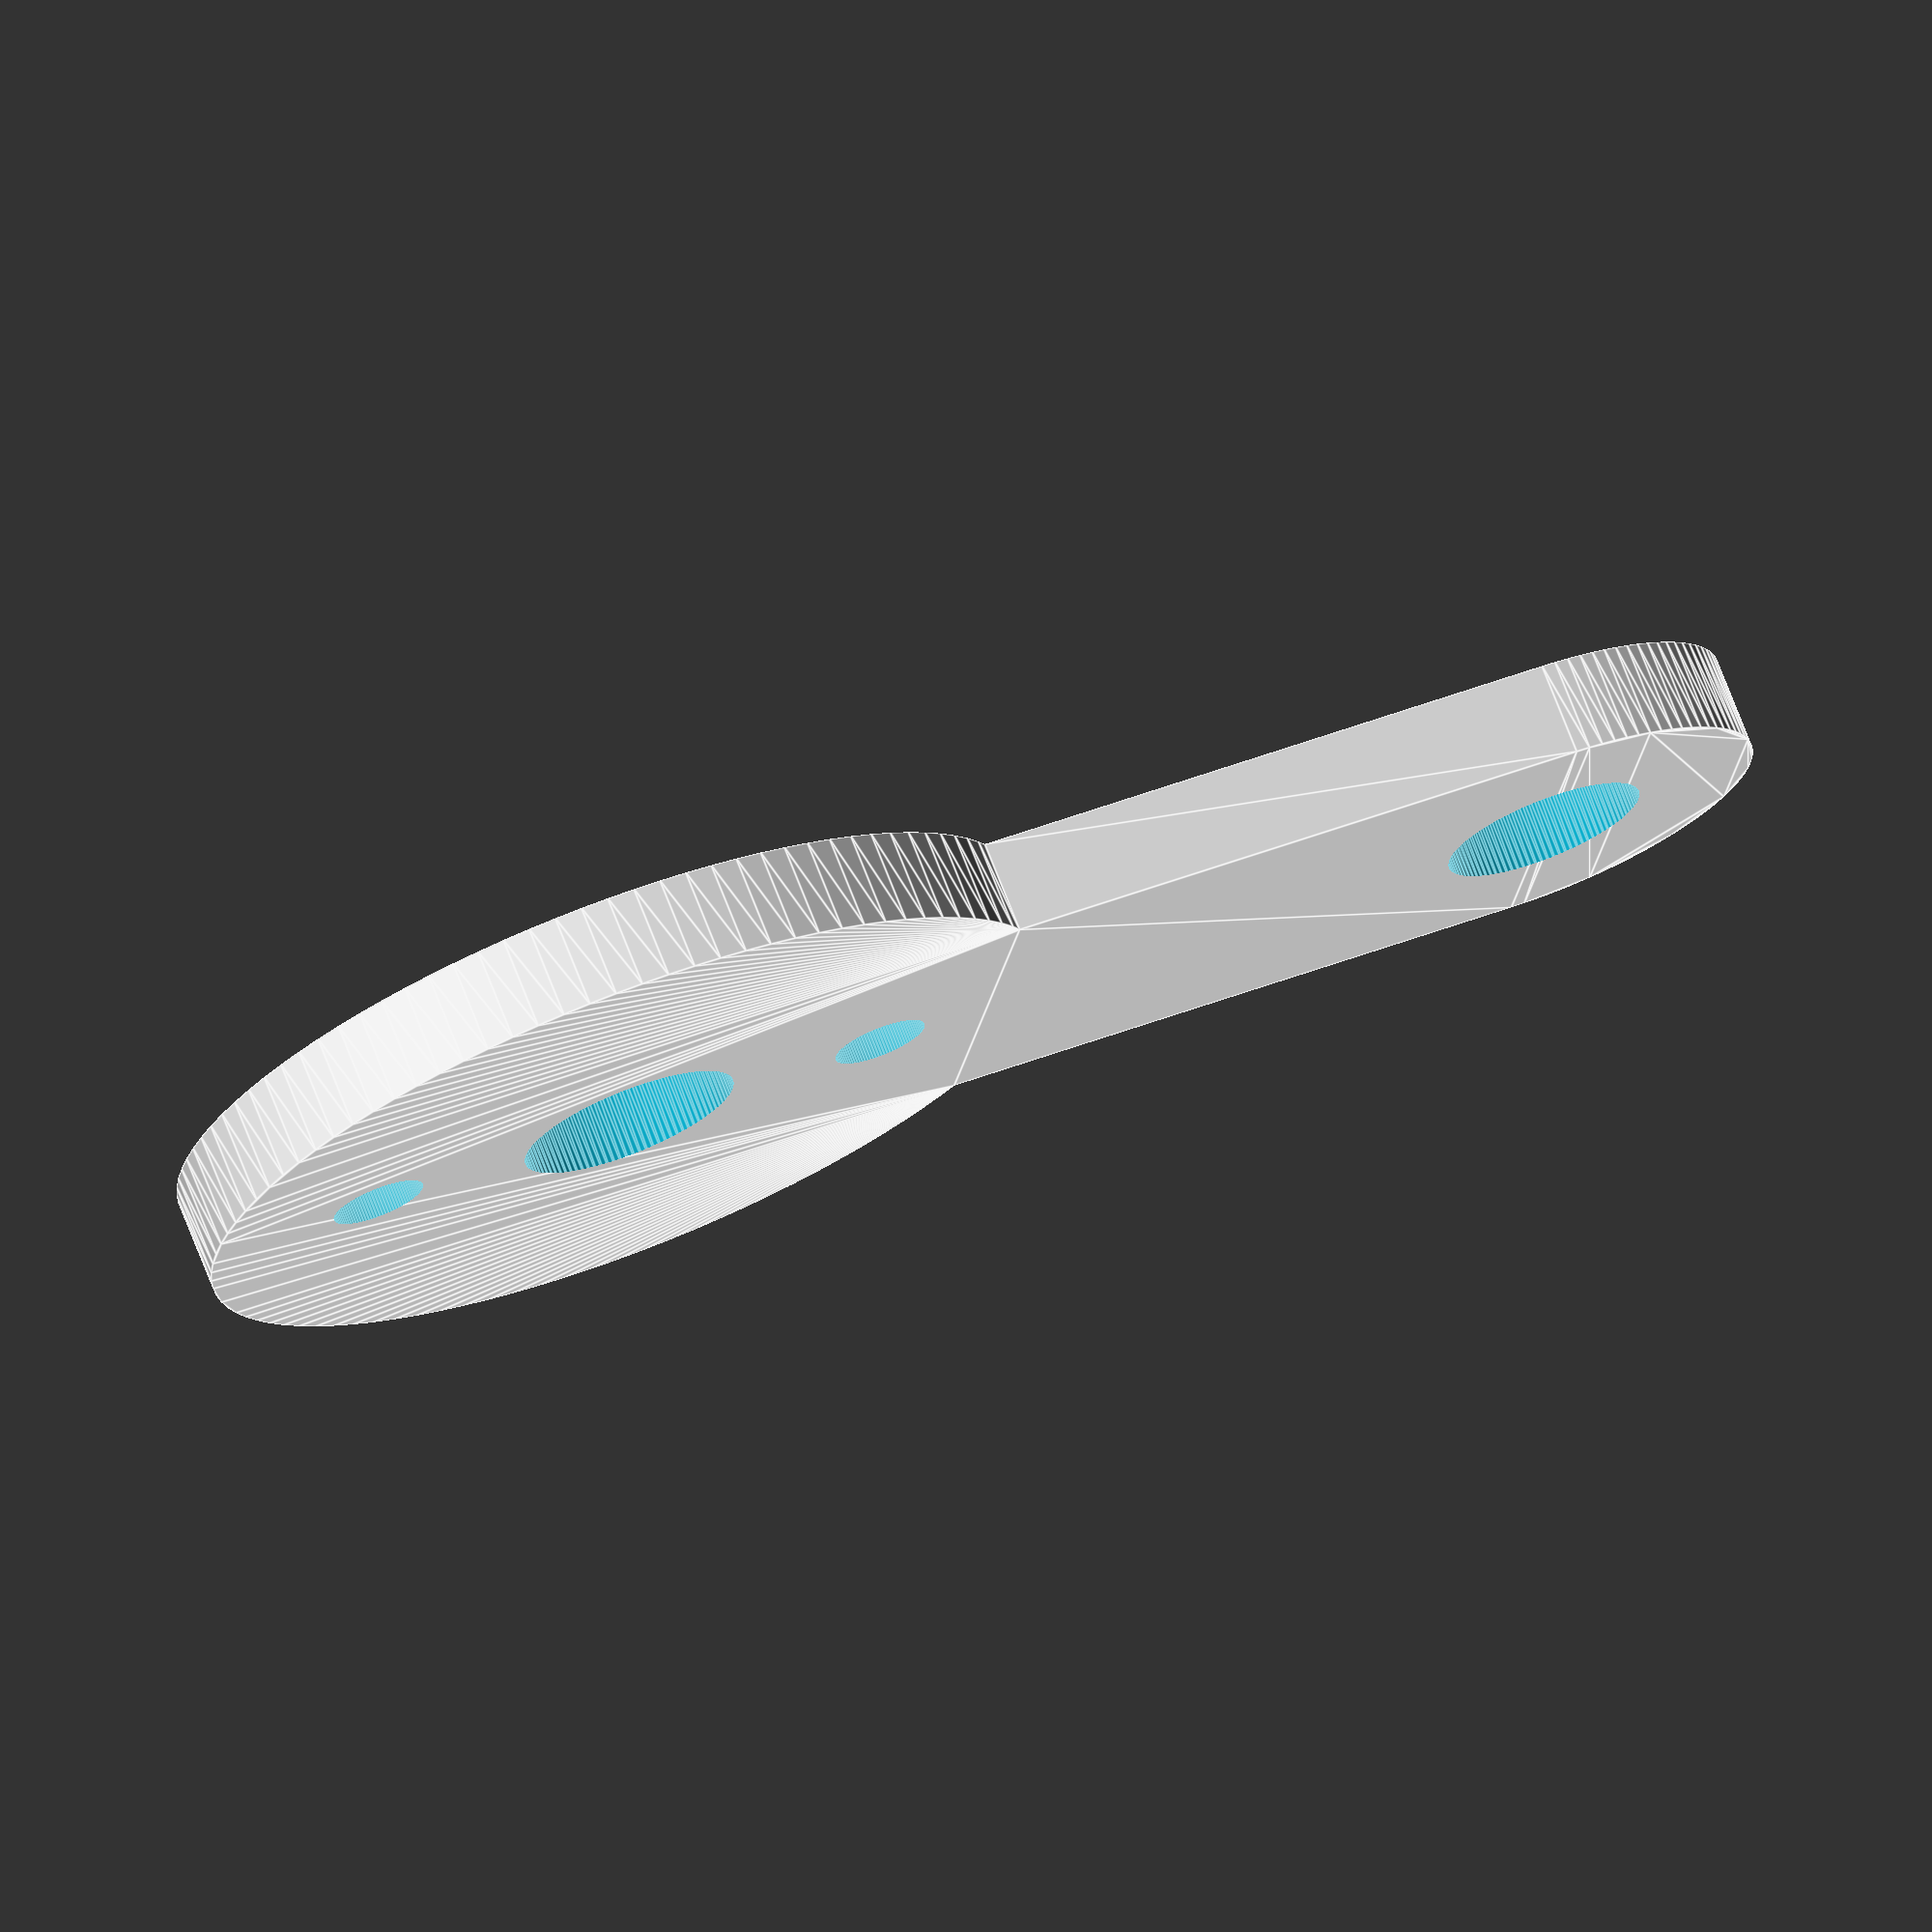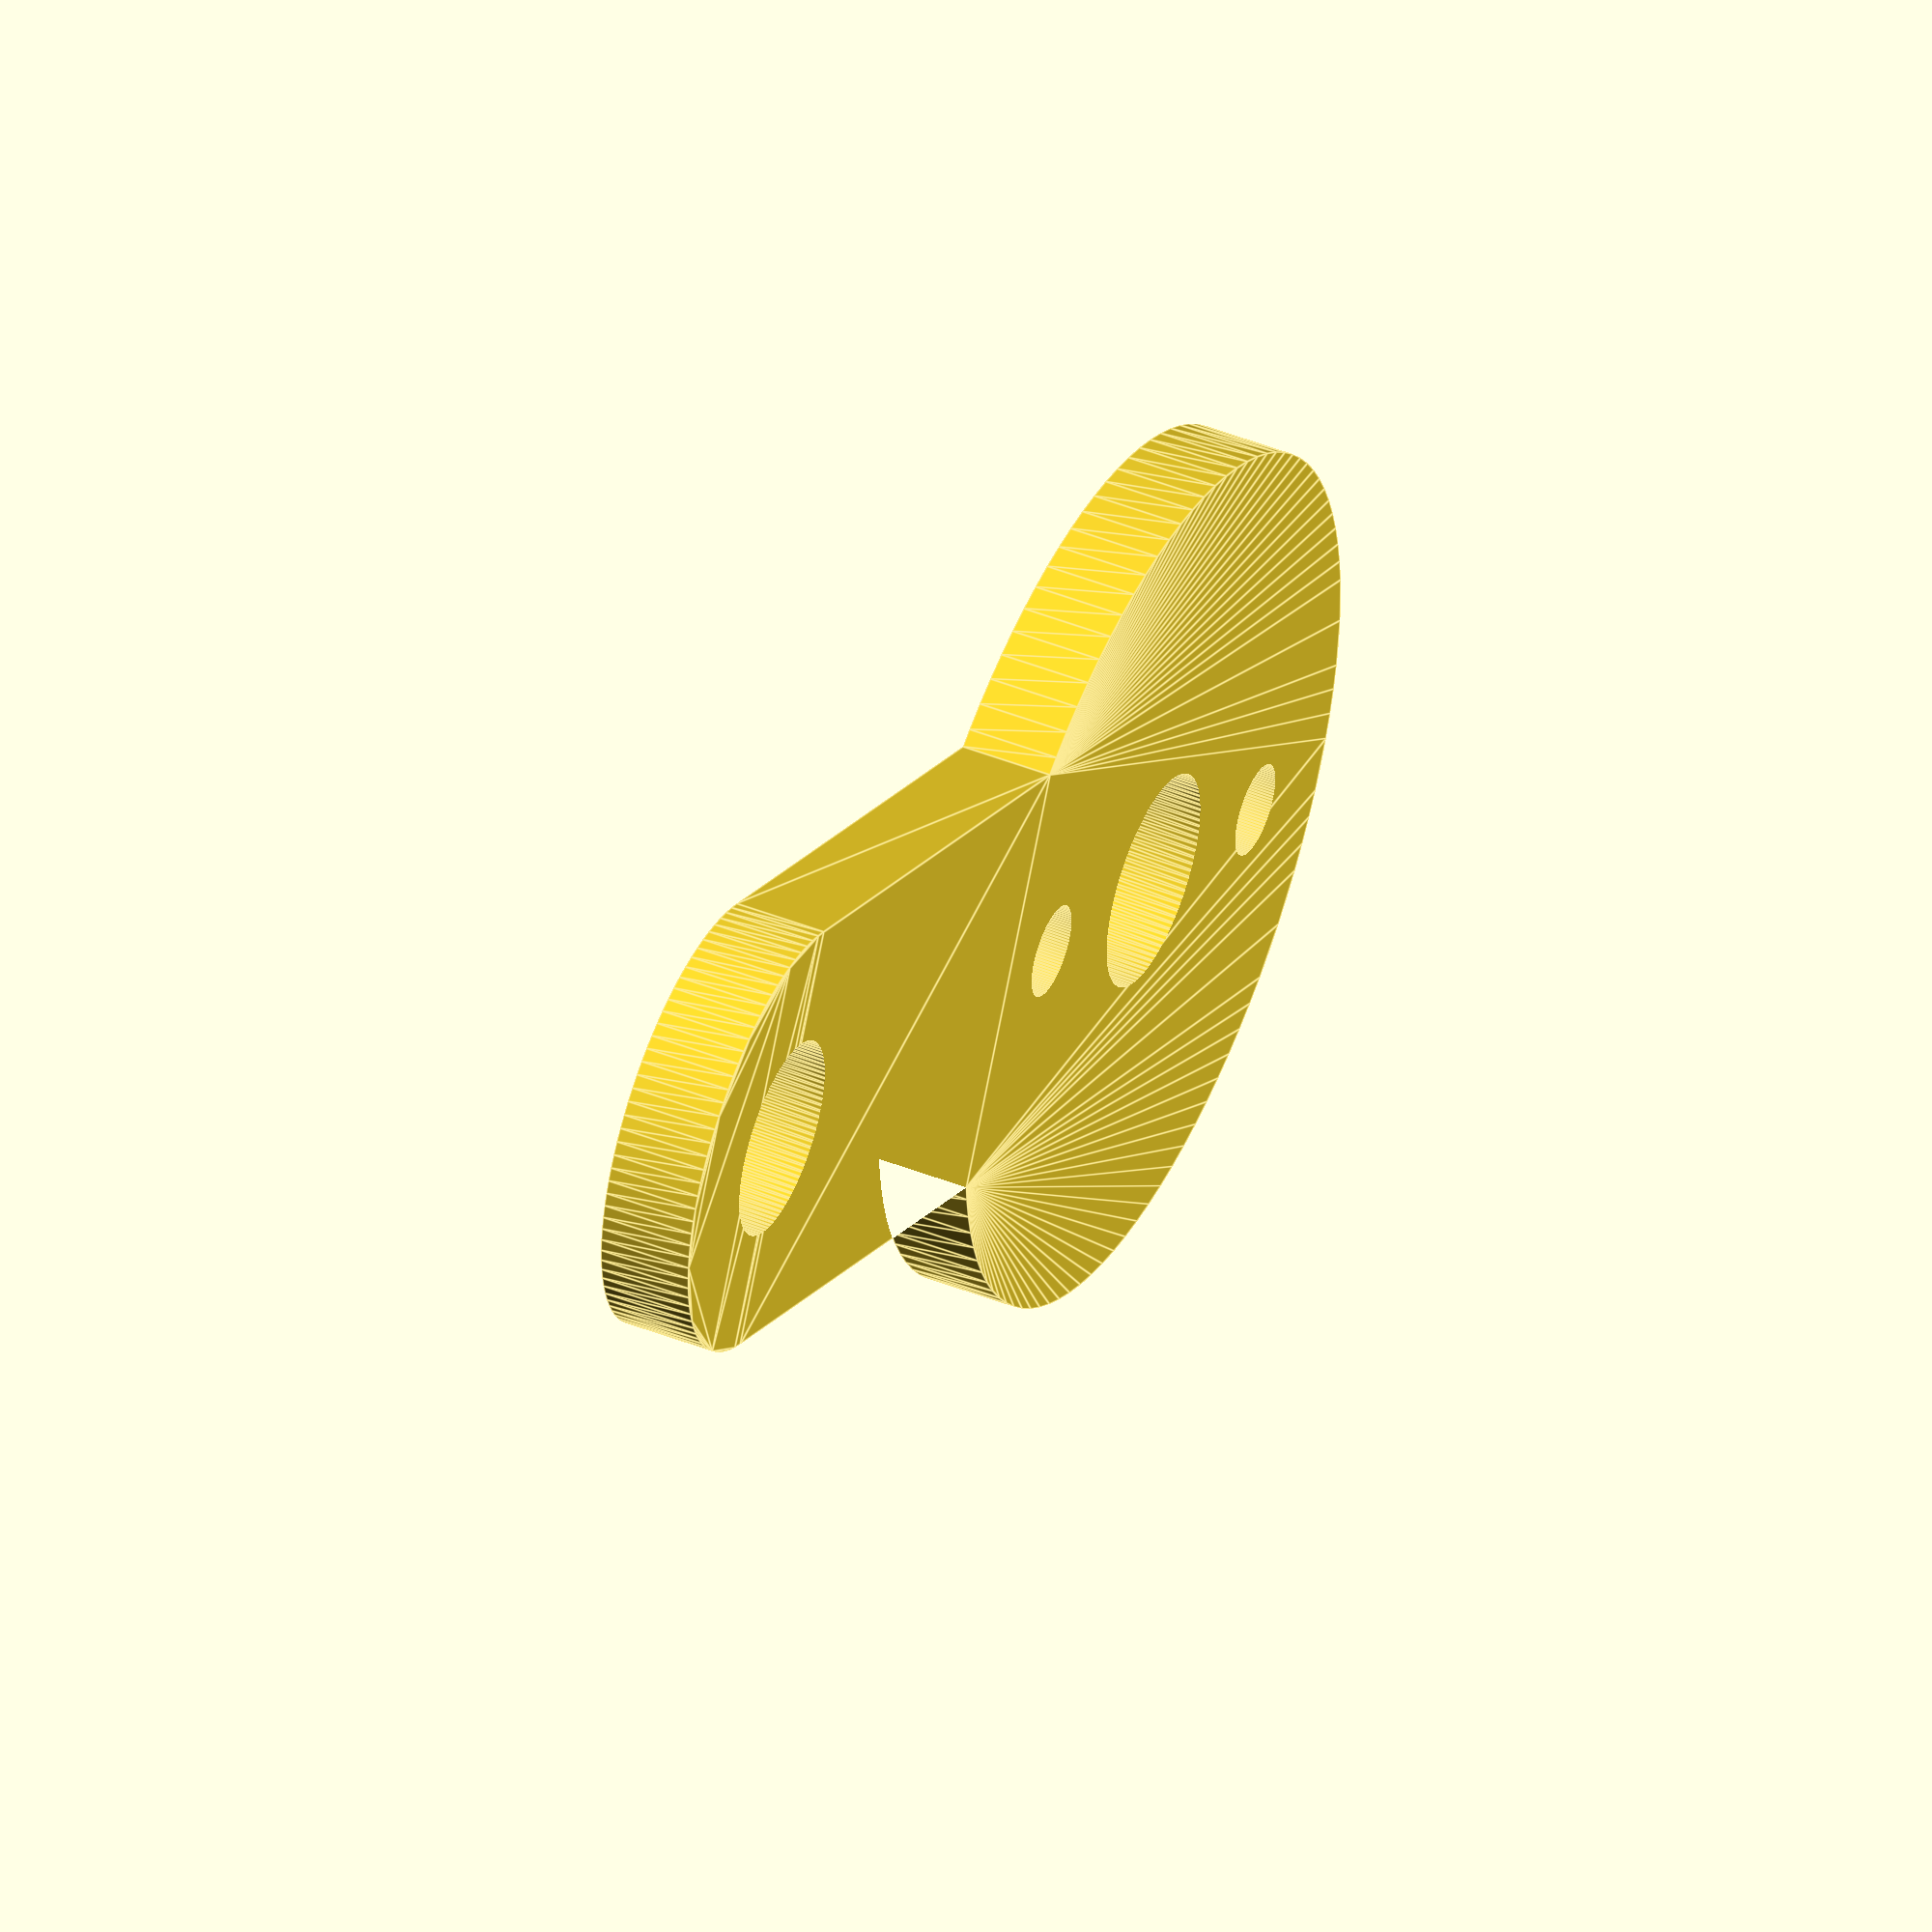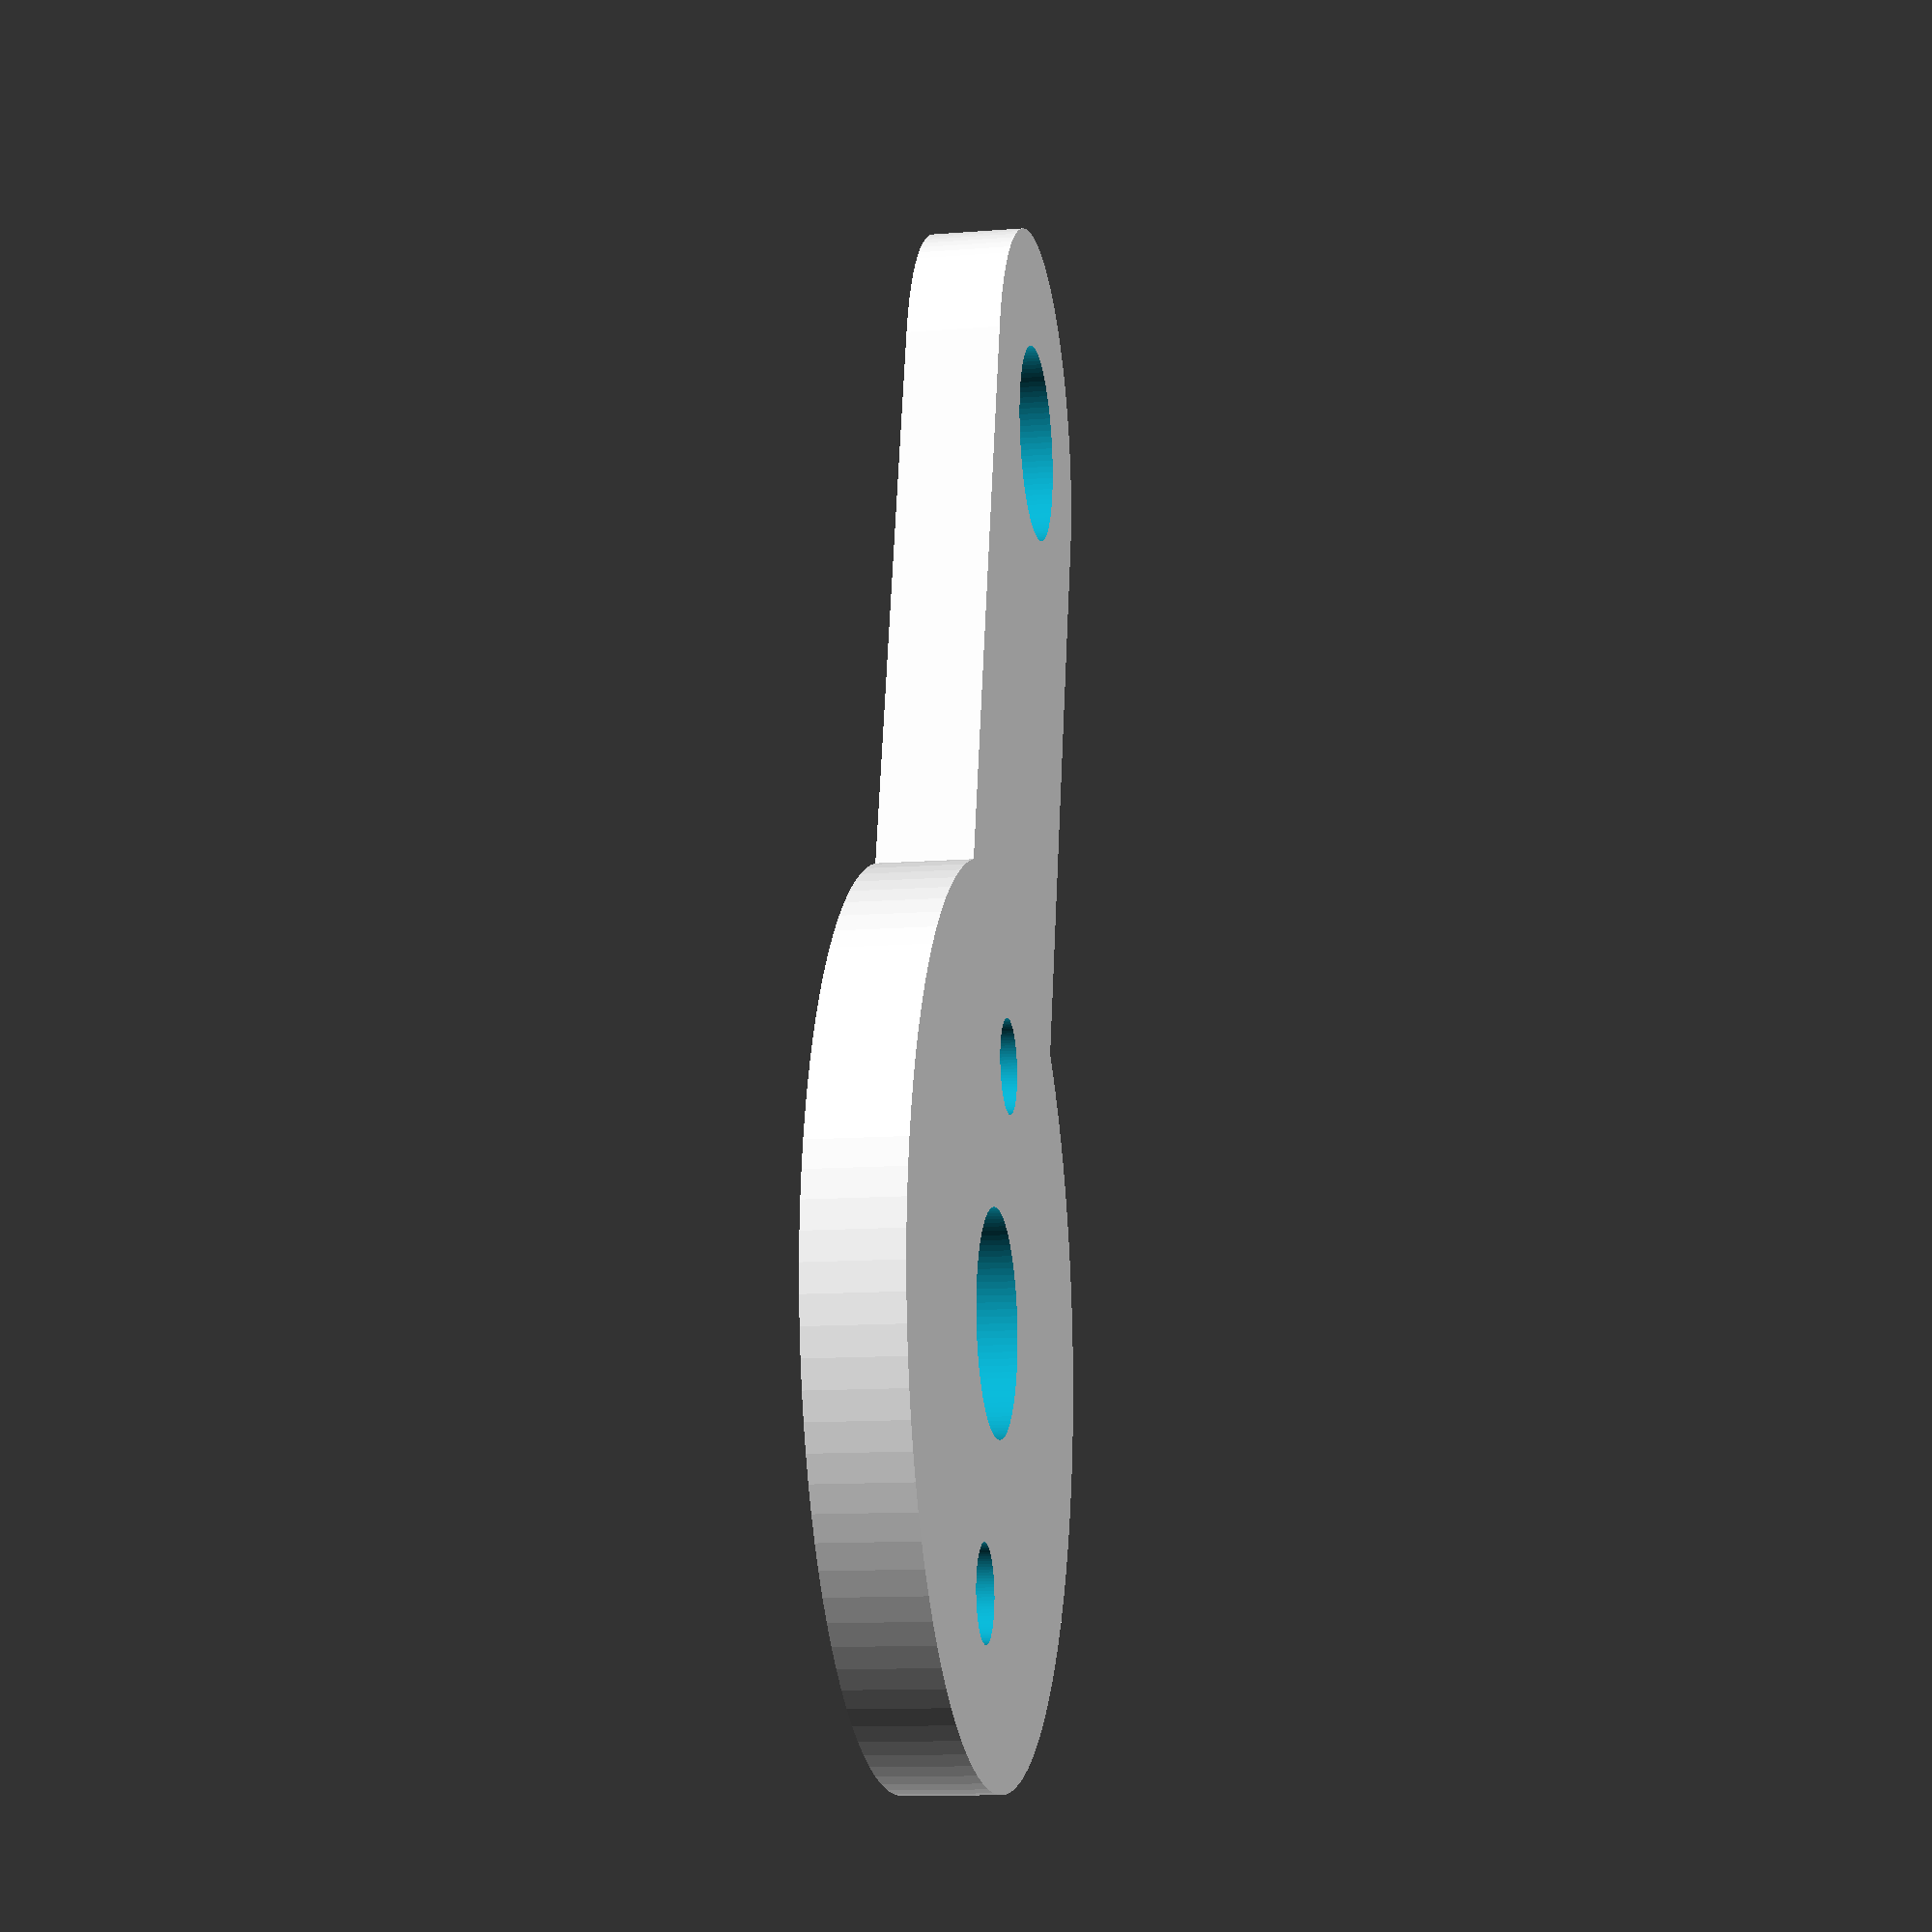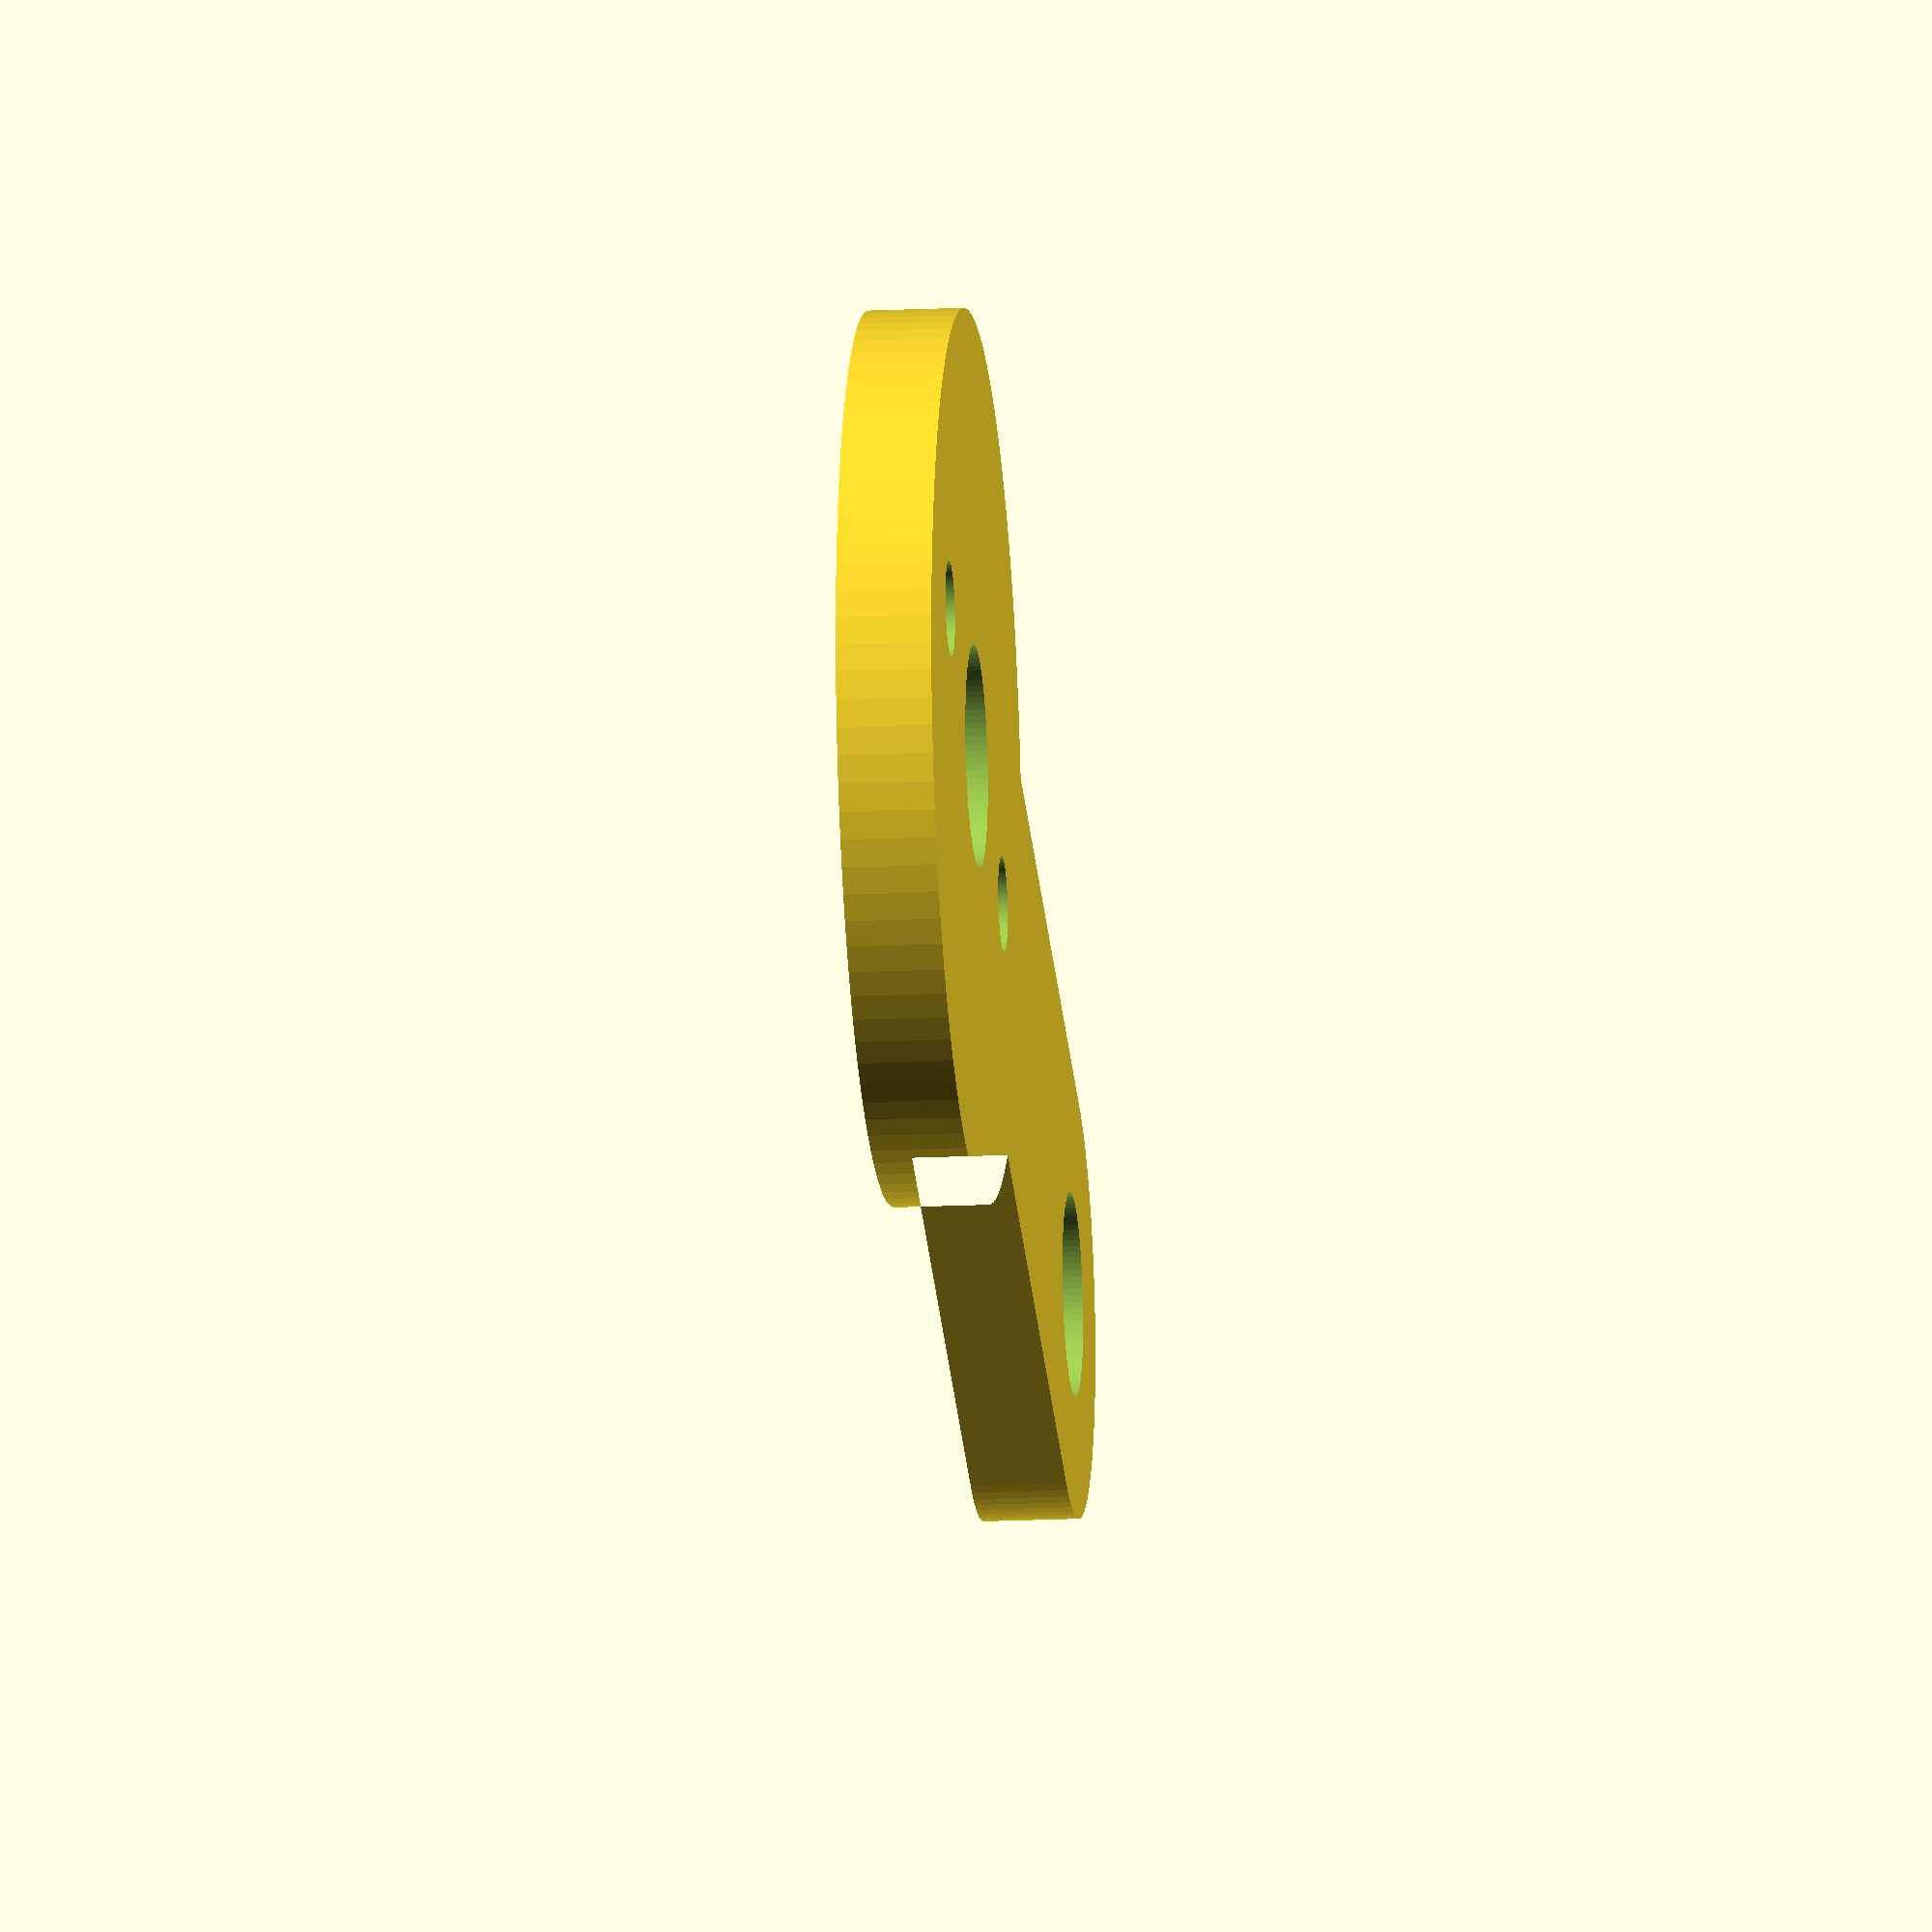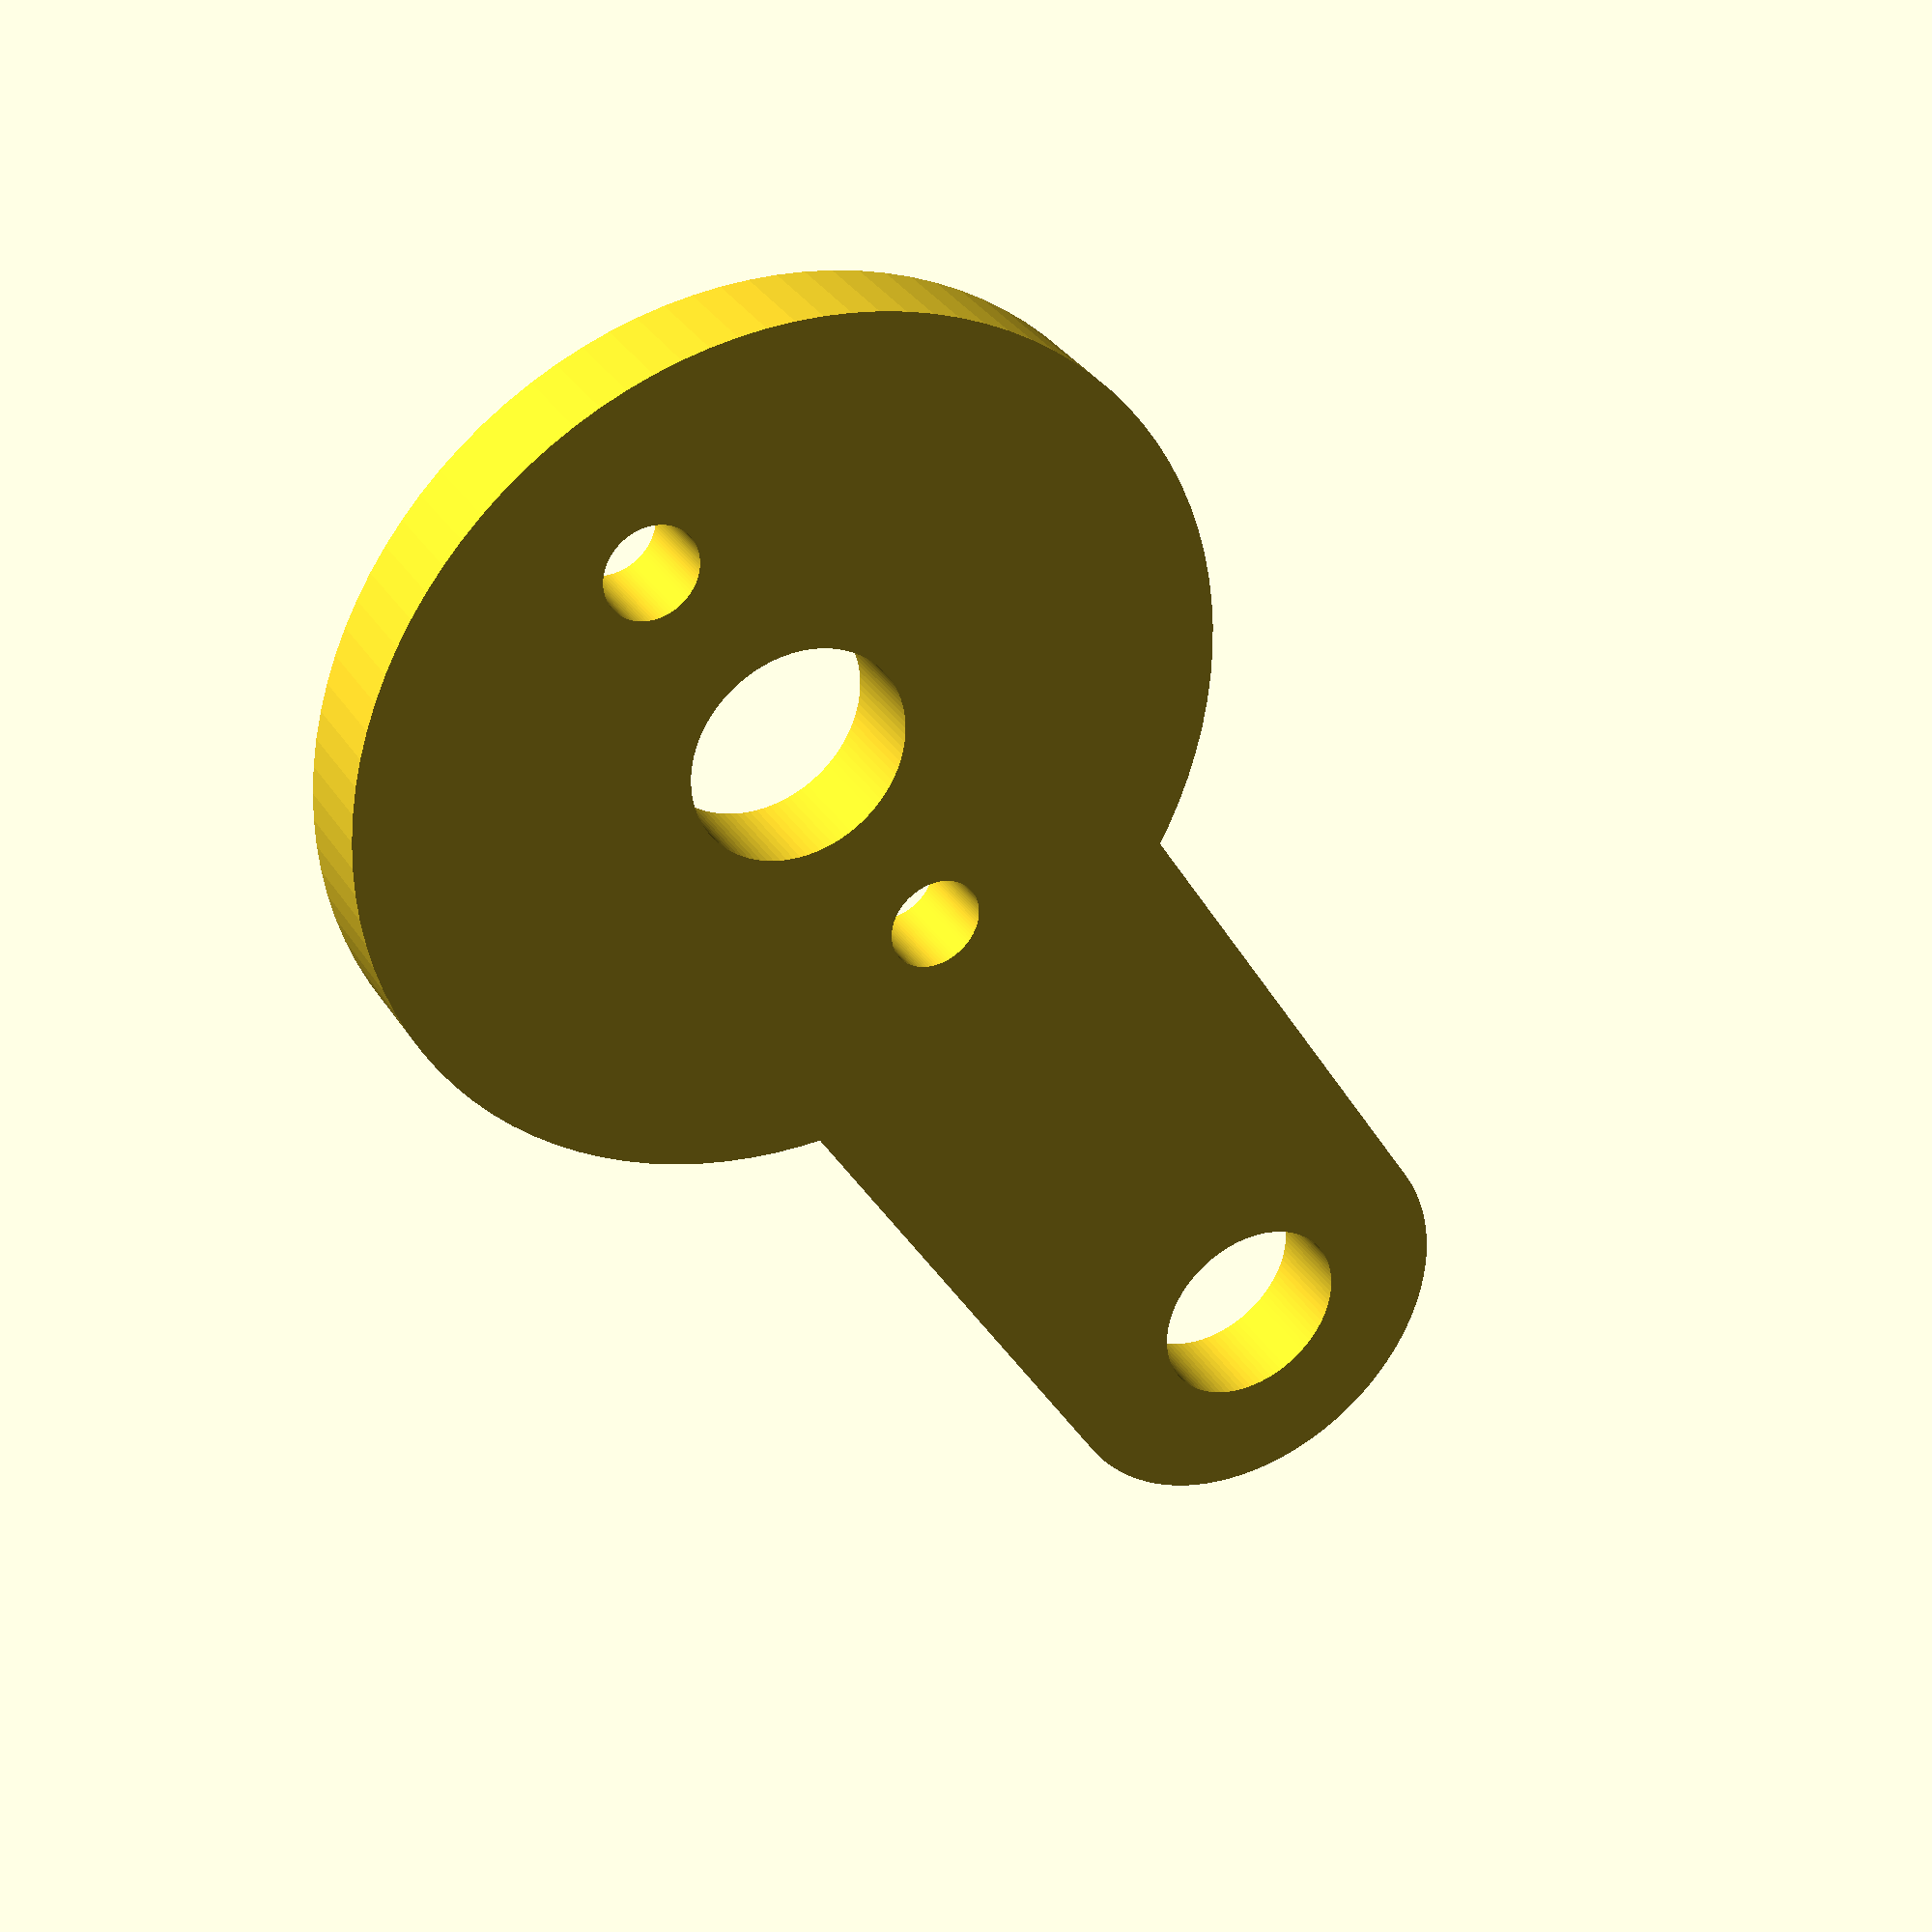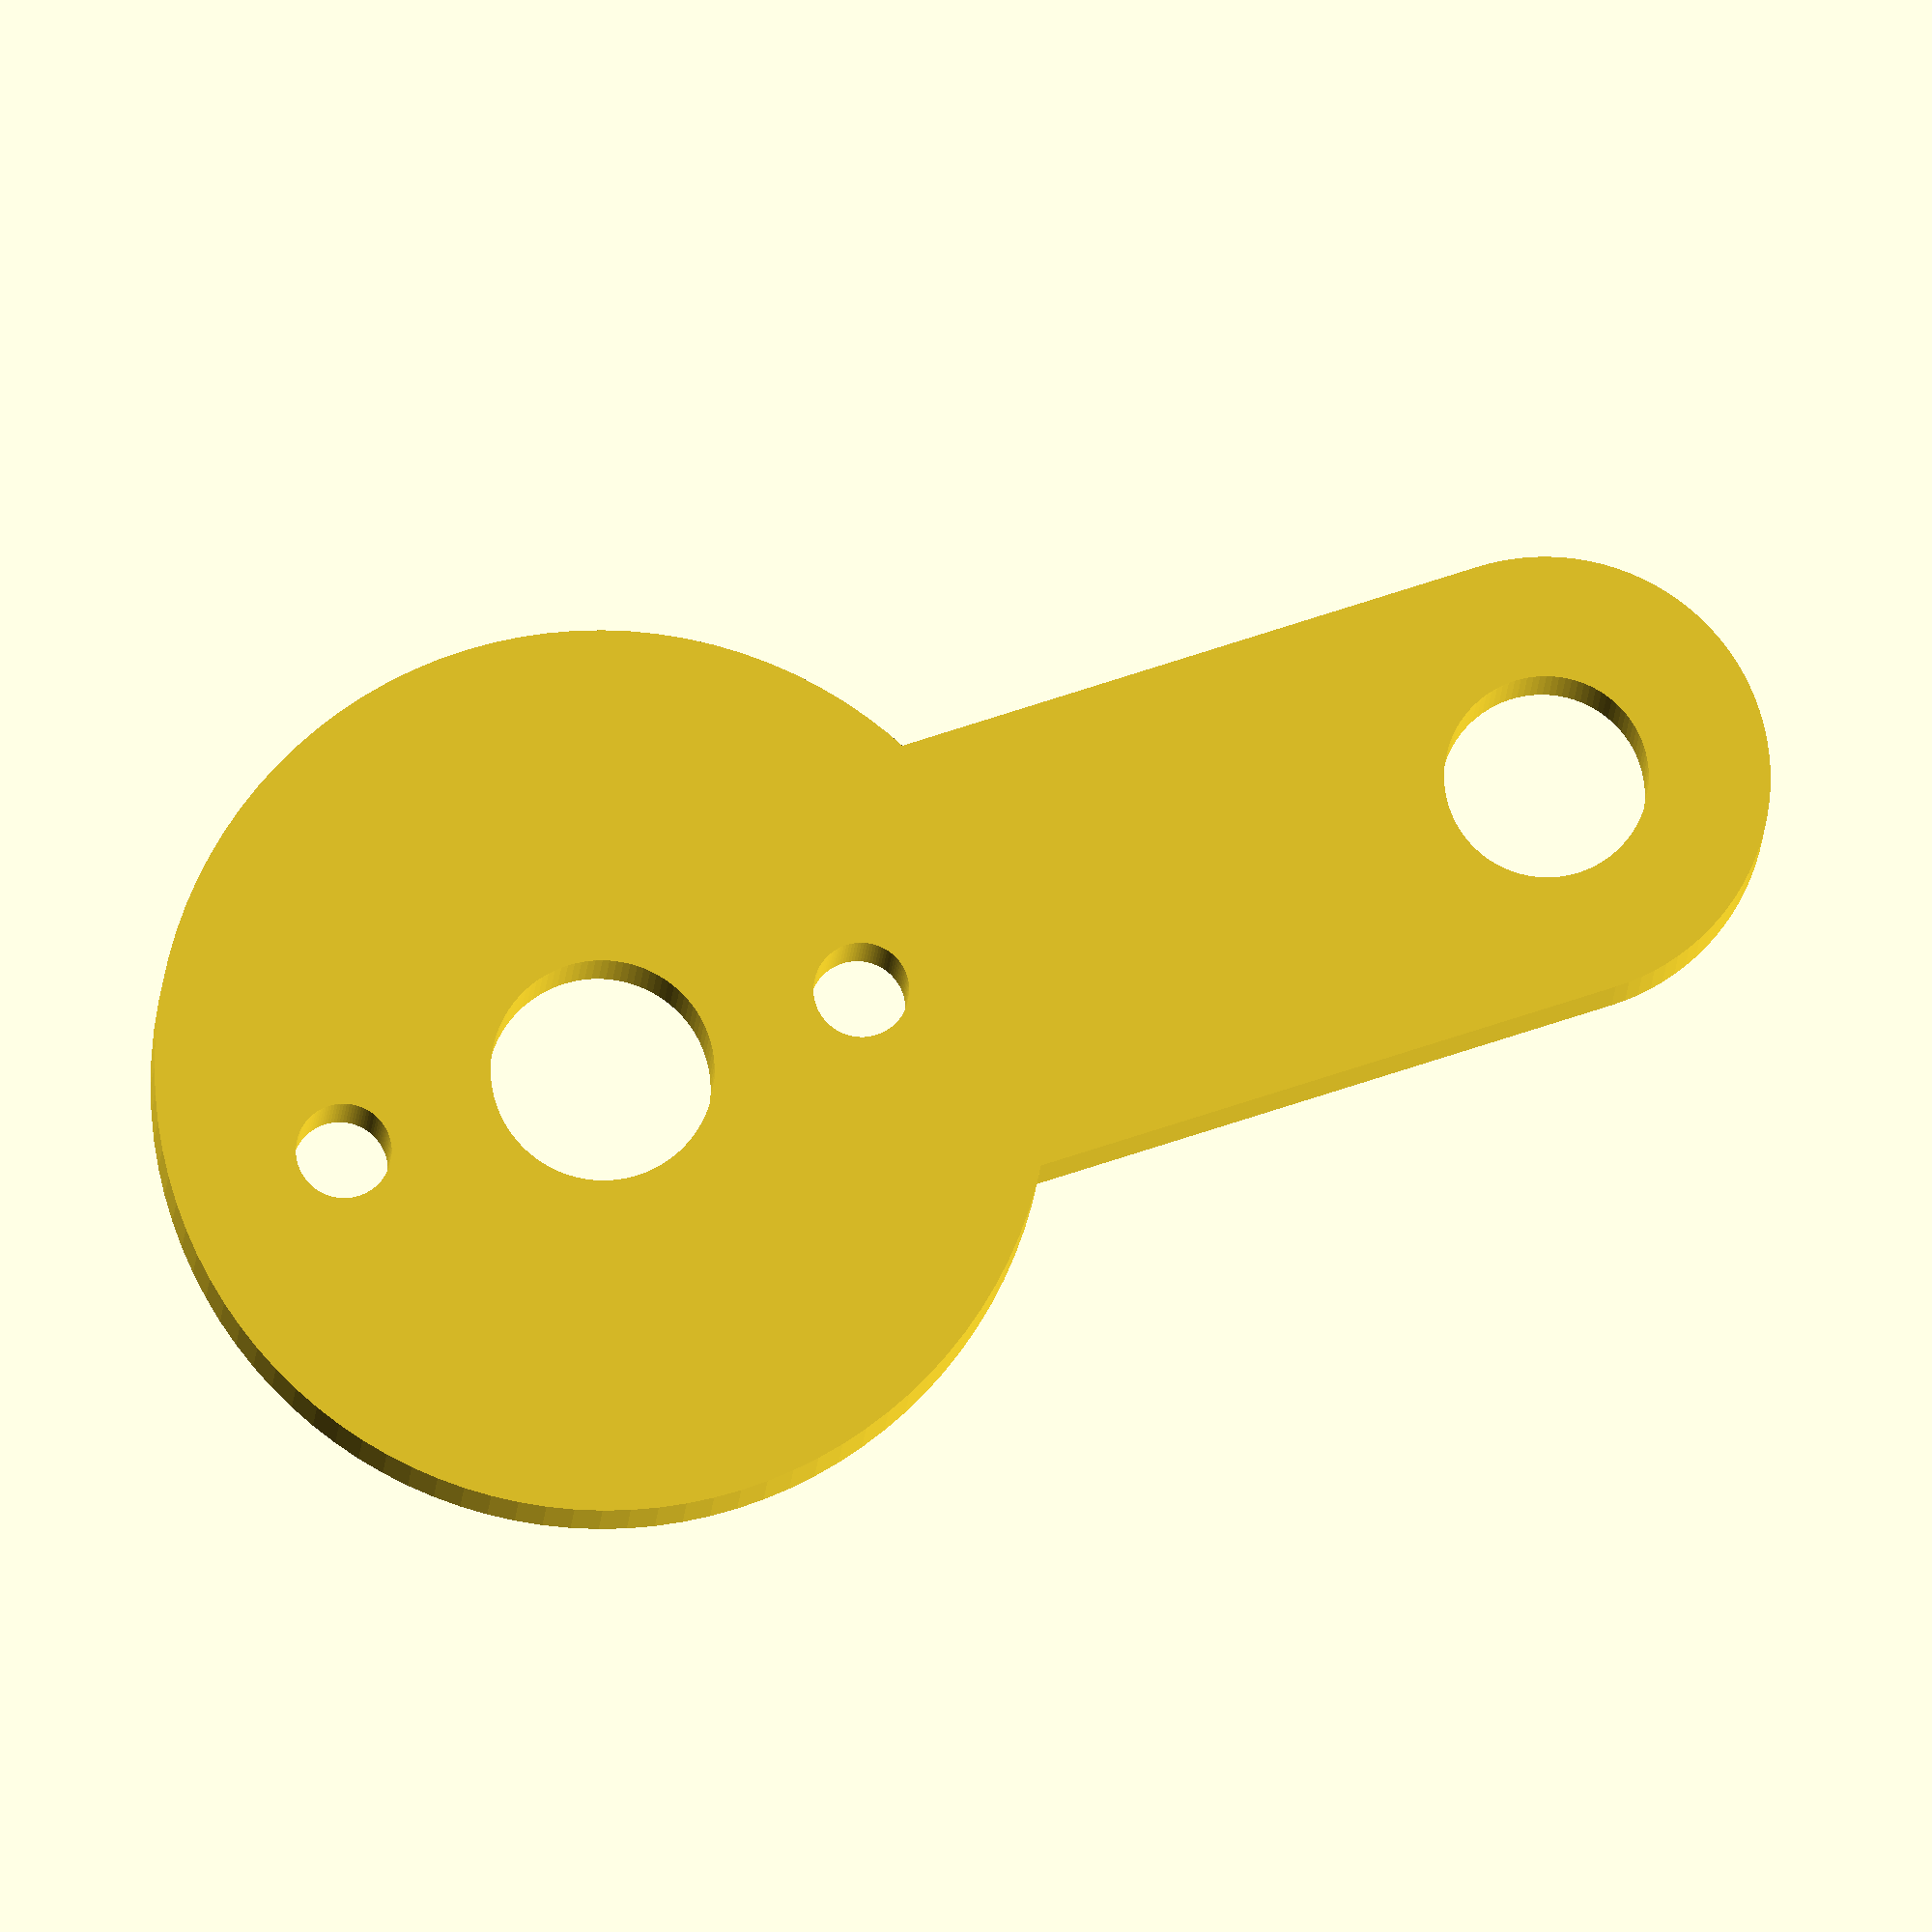
<openscad>
$fn=100;

difference () {
    linear_extrude (3) {
        polygon ([
            [0, -7],
            [0, 7],
            [31, 7],
            [31, -7]
        ]);
        circle (14);
        translate ([31, 0, 0]) circle (7);
    }

    translate ([0, 0, -1])
        linear_extrude (5) circle (3.5);
    translate ([8.5, 0, -1])
        linear_extrude (5) circle (1.5);
    translate ([-8.5, 0, -1])
        linear_extrude (5) circle (1.5);
    translate ([31, 0, -1])
        linear_extrude (5) circle (3.2);
}

</openscad>
<views>
elev=107.3 azim=189.0 roll=201.2 proj=o view=edges
elev=135.0 azim=153.5 roll=65.3 proj=o view=edges
elev=12.0 azim=256.1 roll=100.6 proj=p view=solid
elev=196.2 azim=343.3 roll=84.2 proj=o view=solid
elev=146.5 azim=238.3 roll=207.7 proj=p view=solid
elev=11.1 azim=342.0 roll=357.6 proj=o view=solid
</views>
